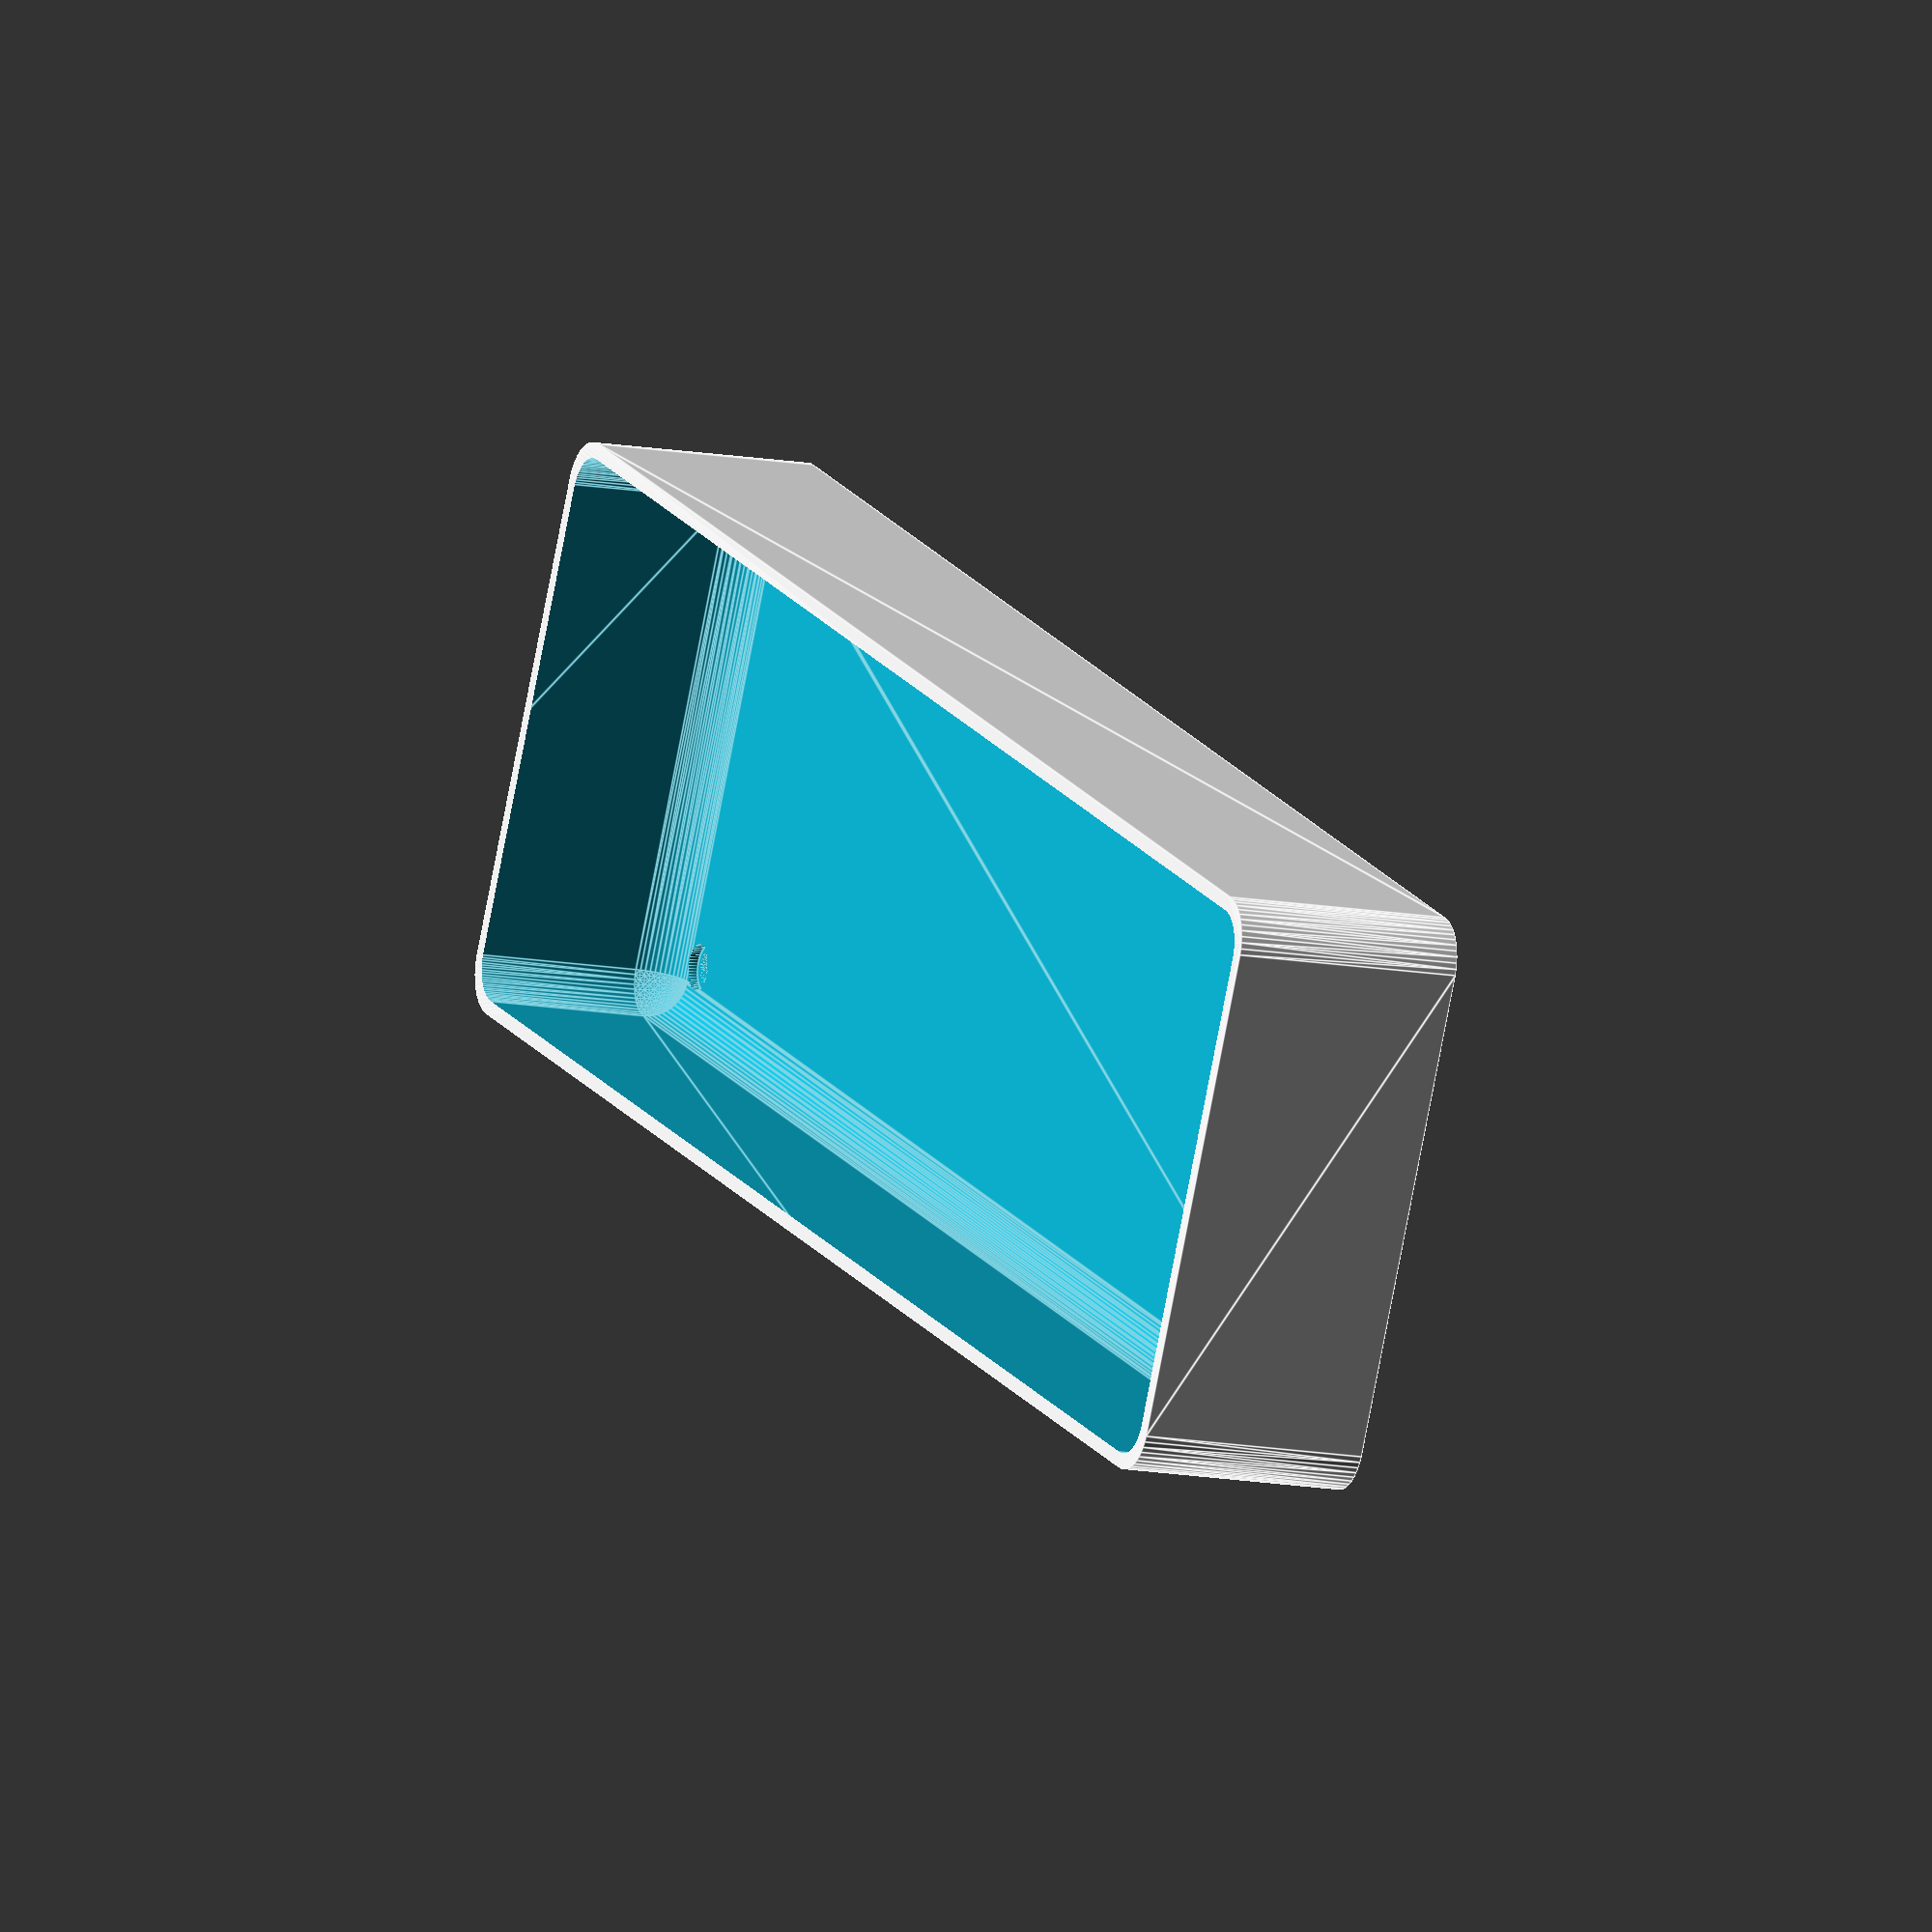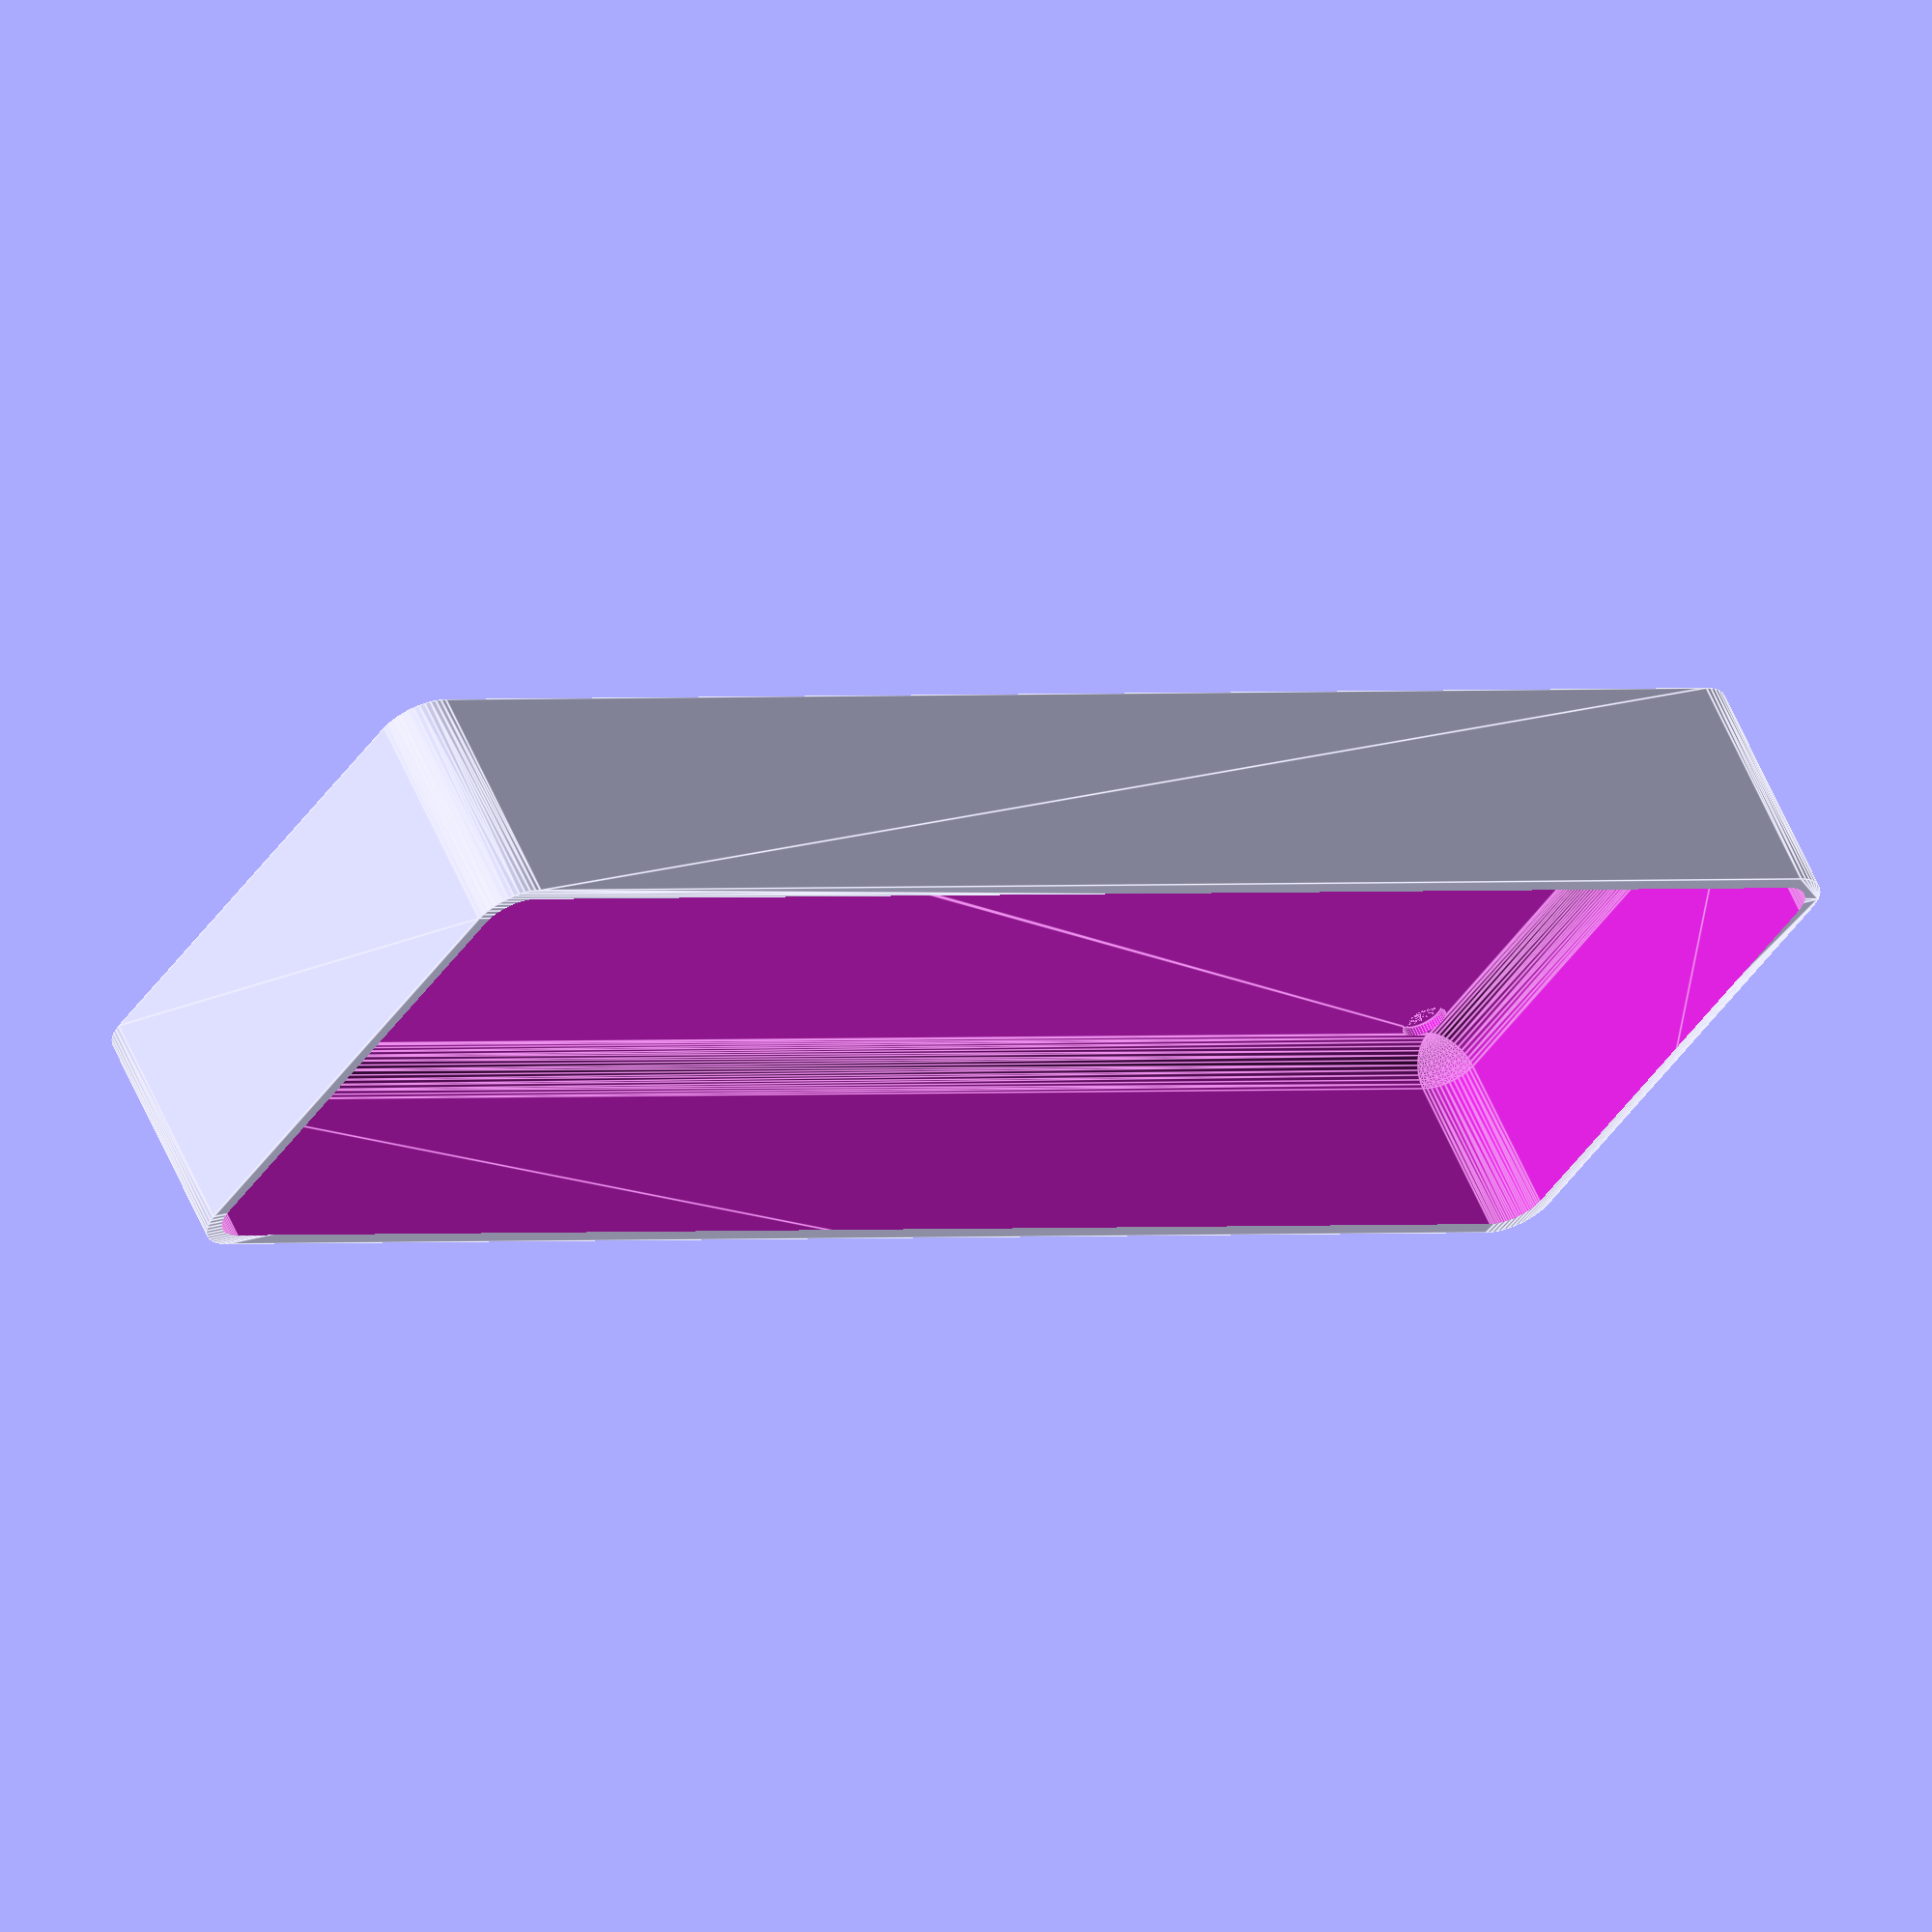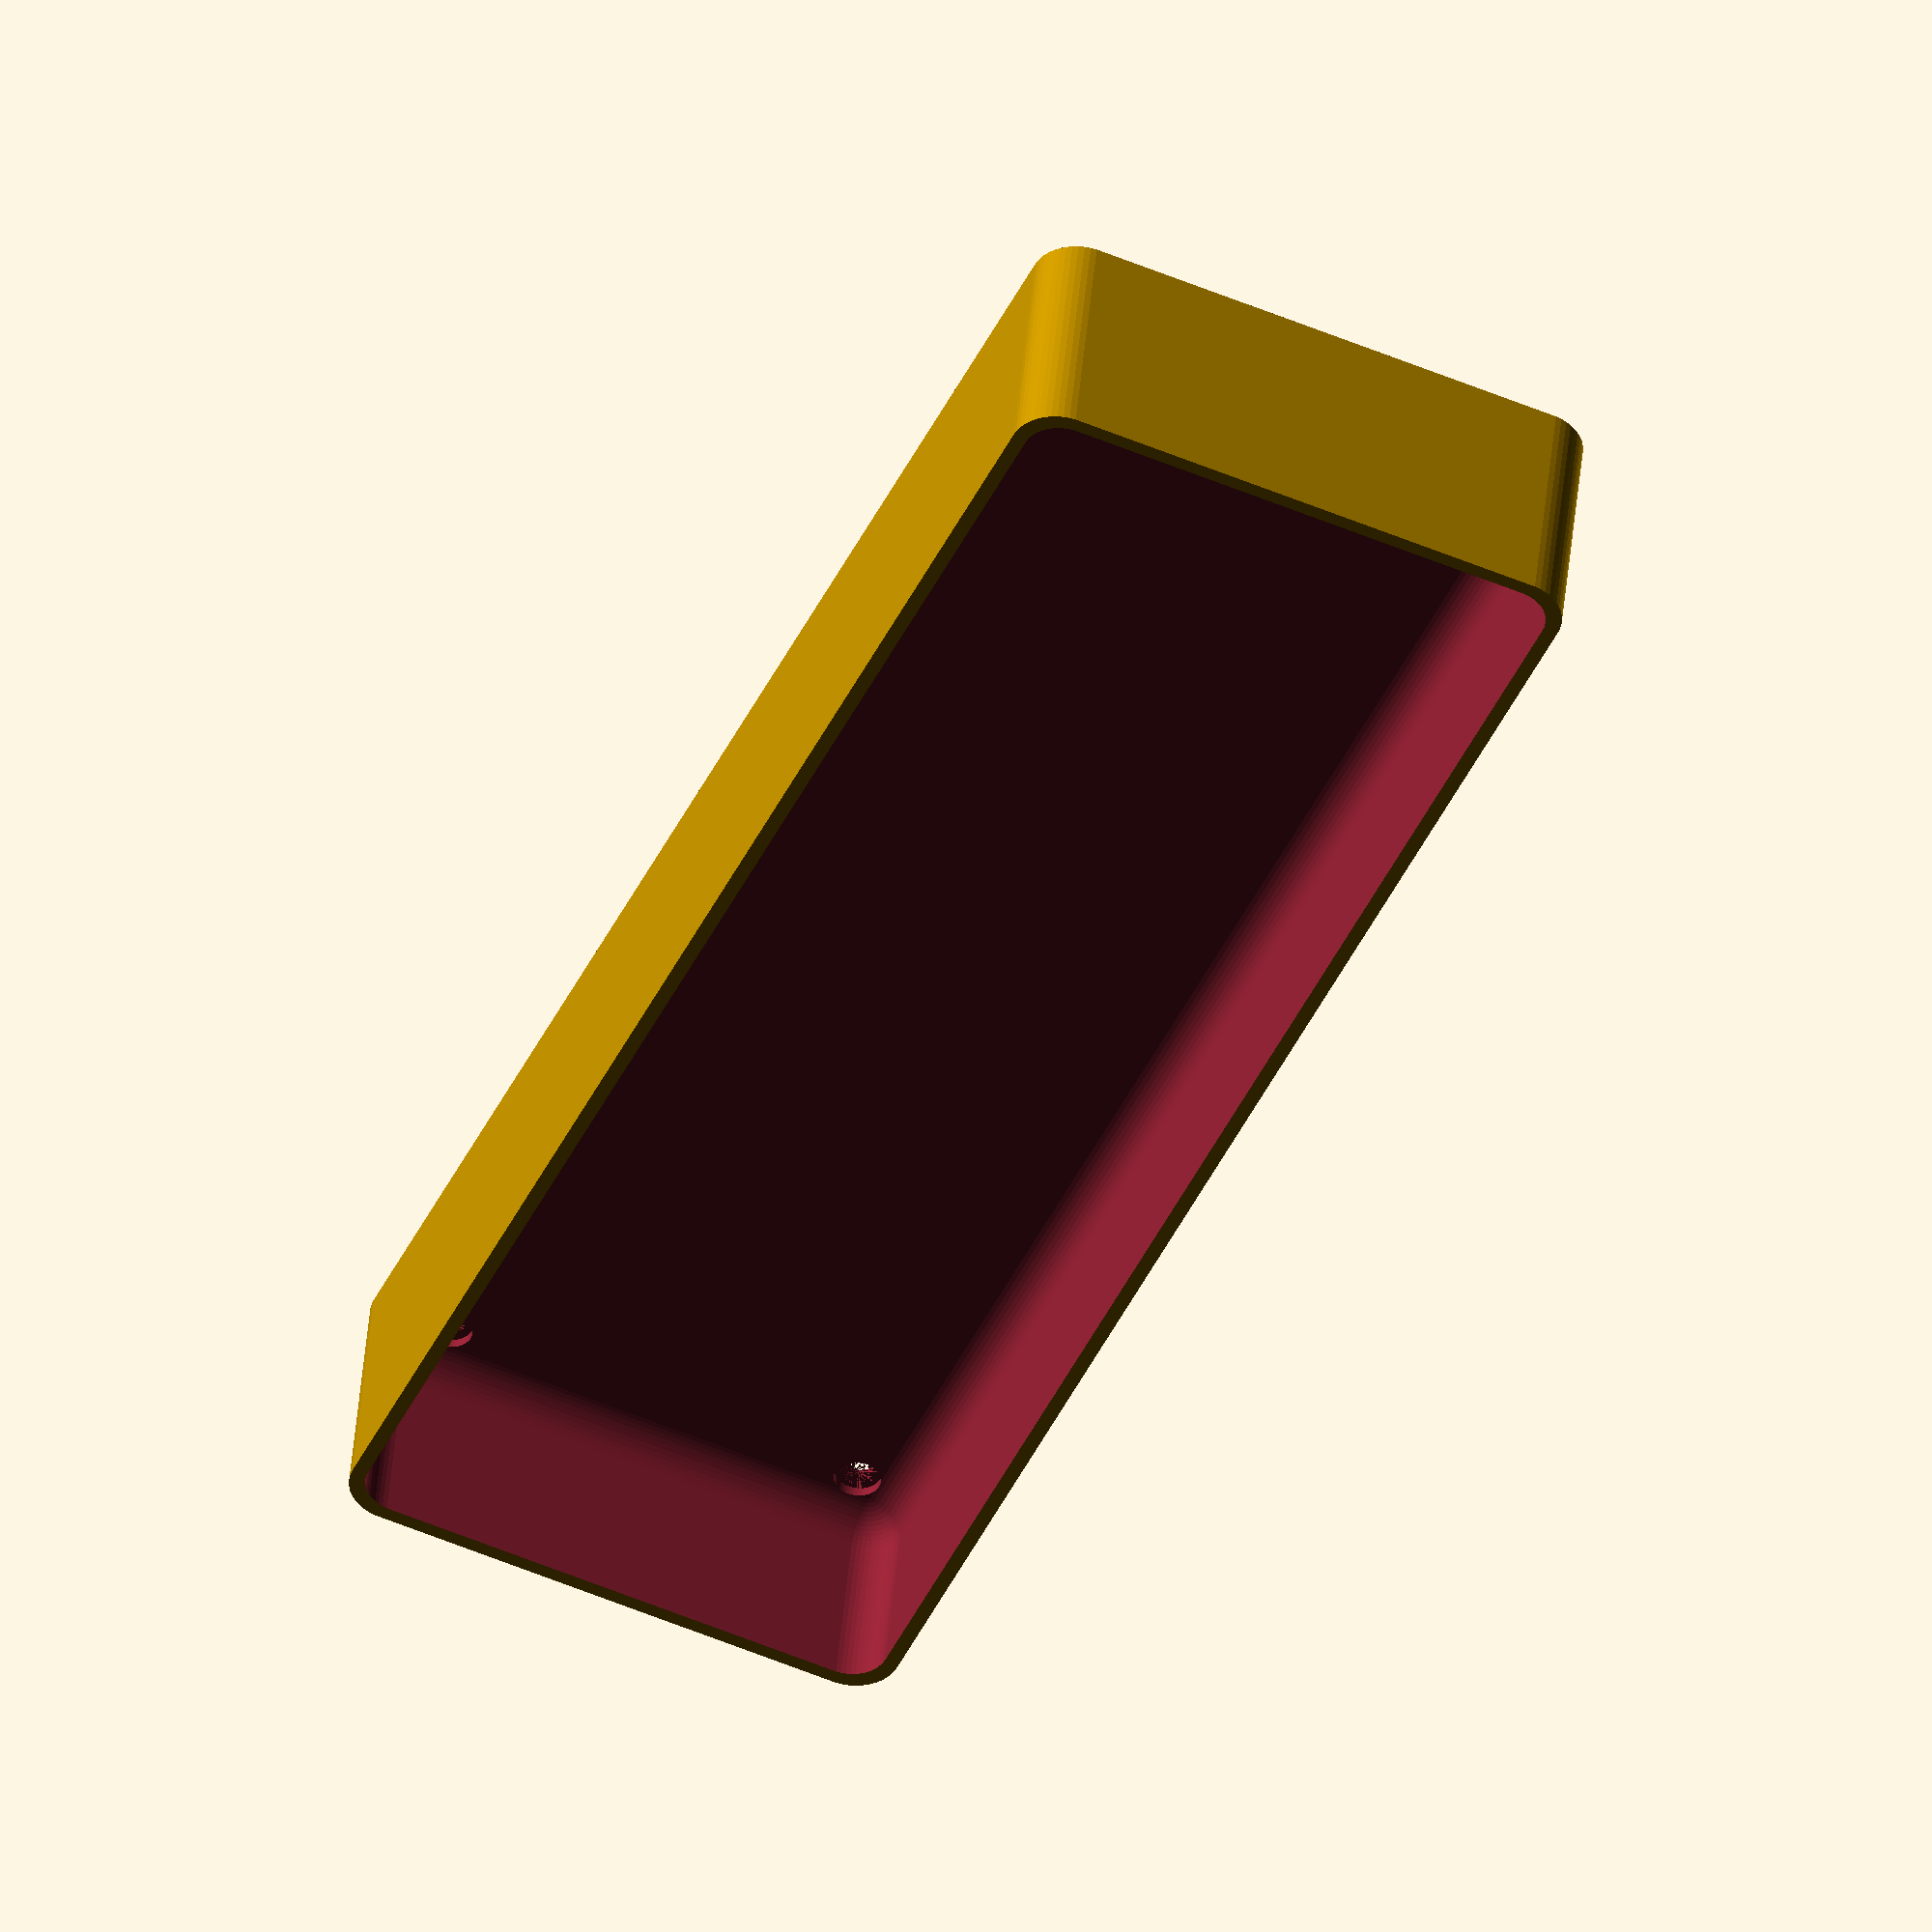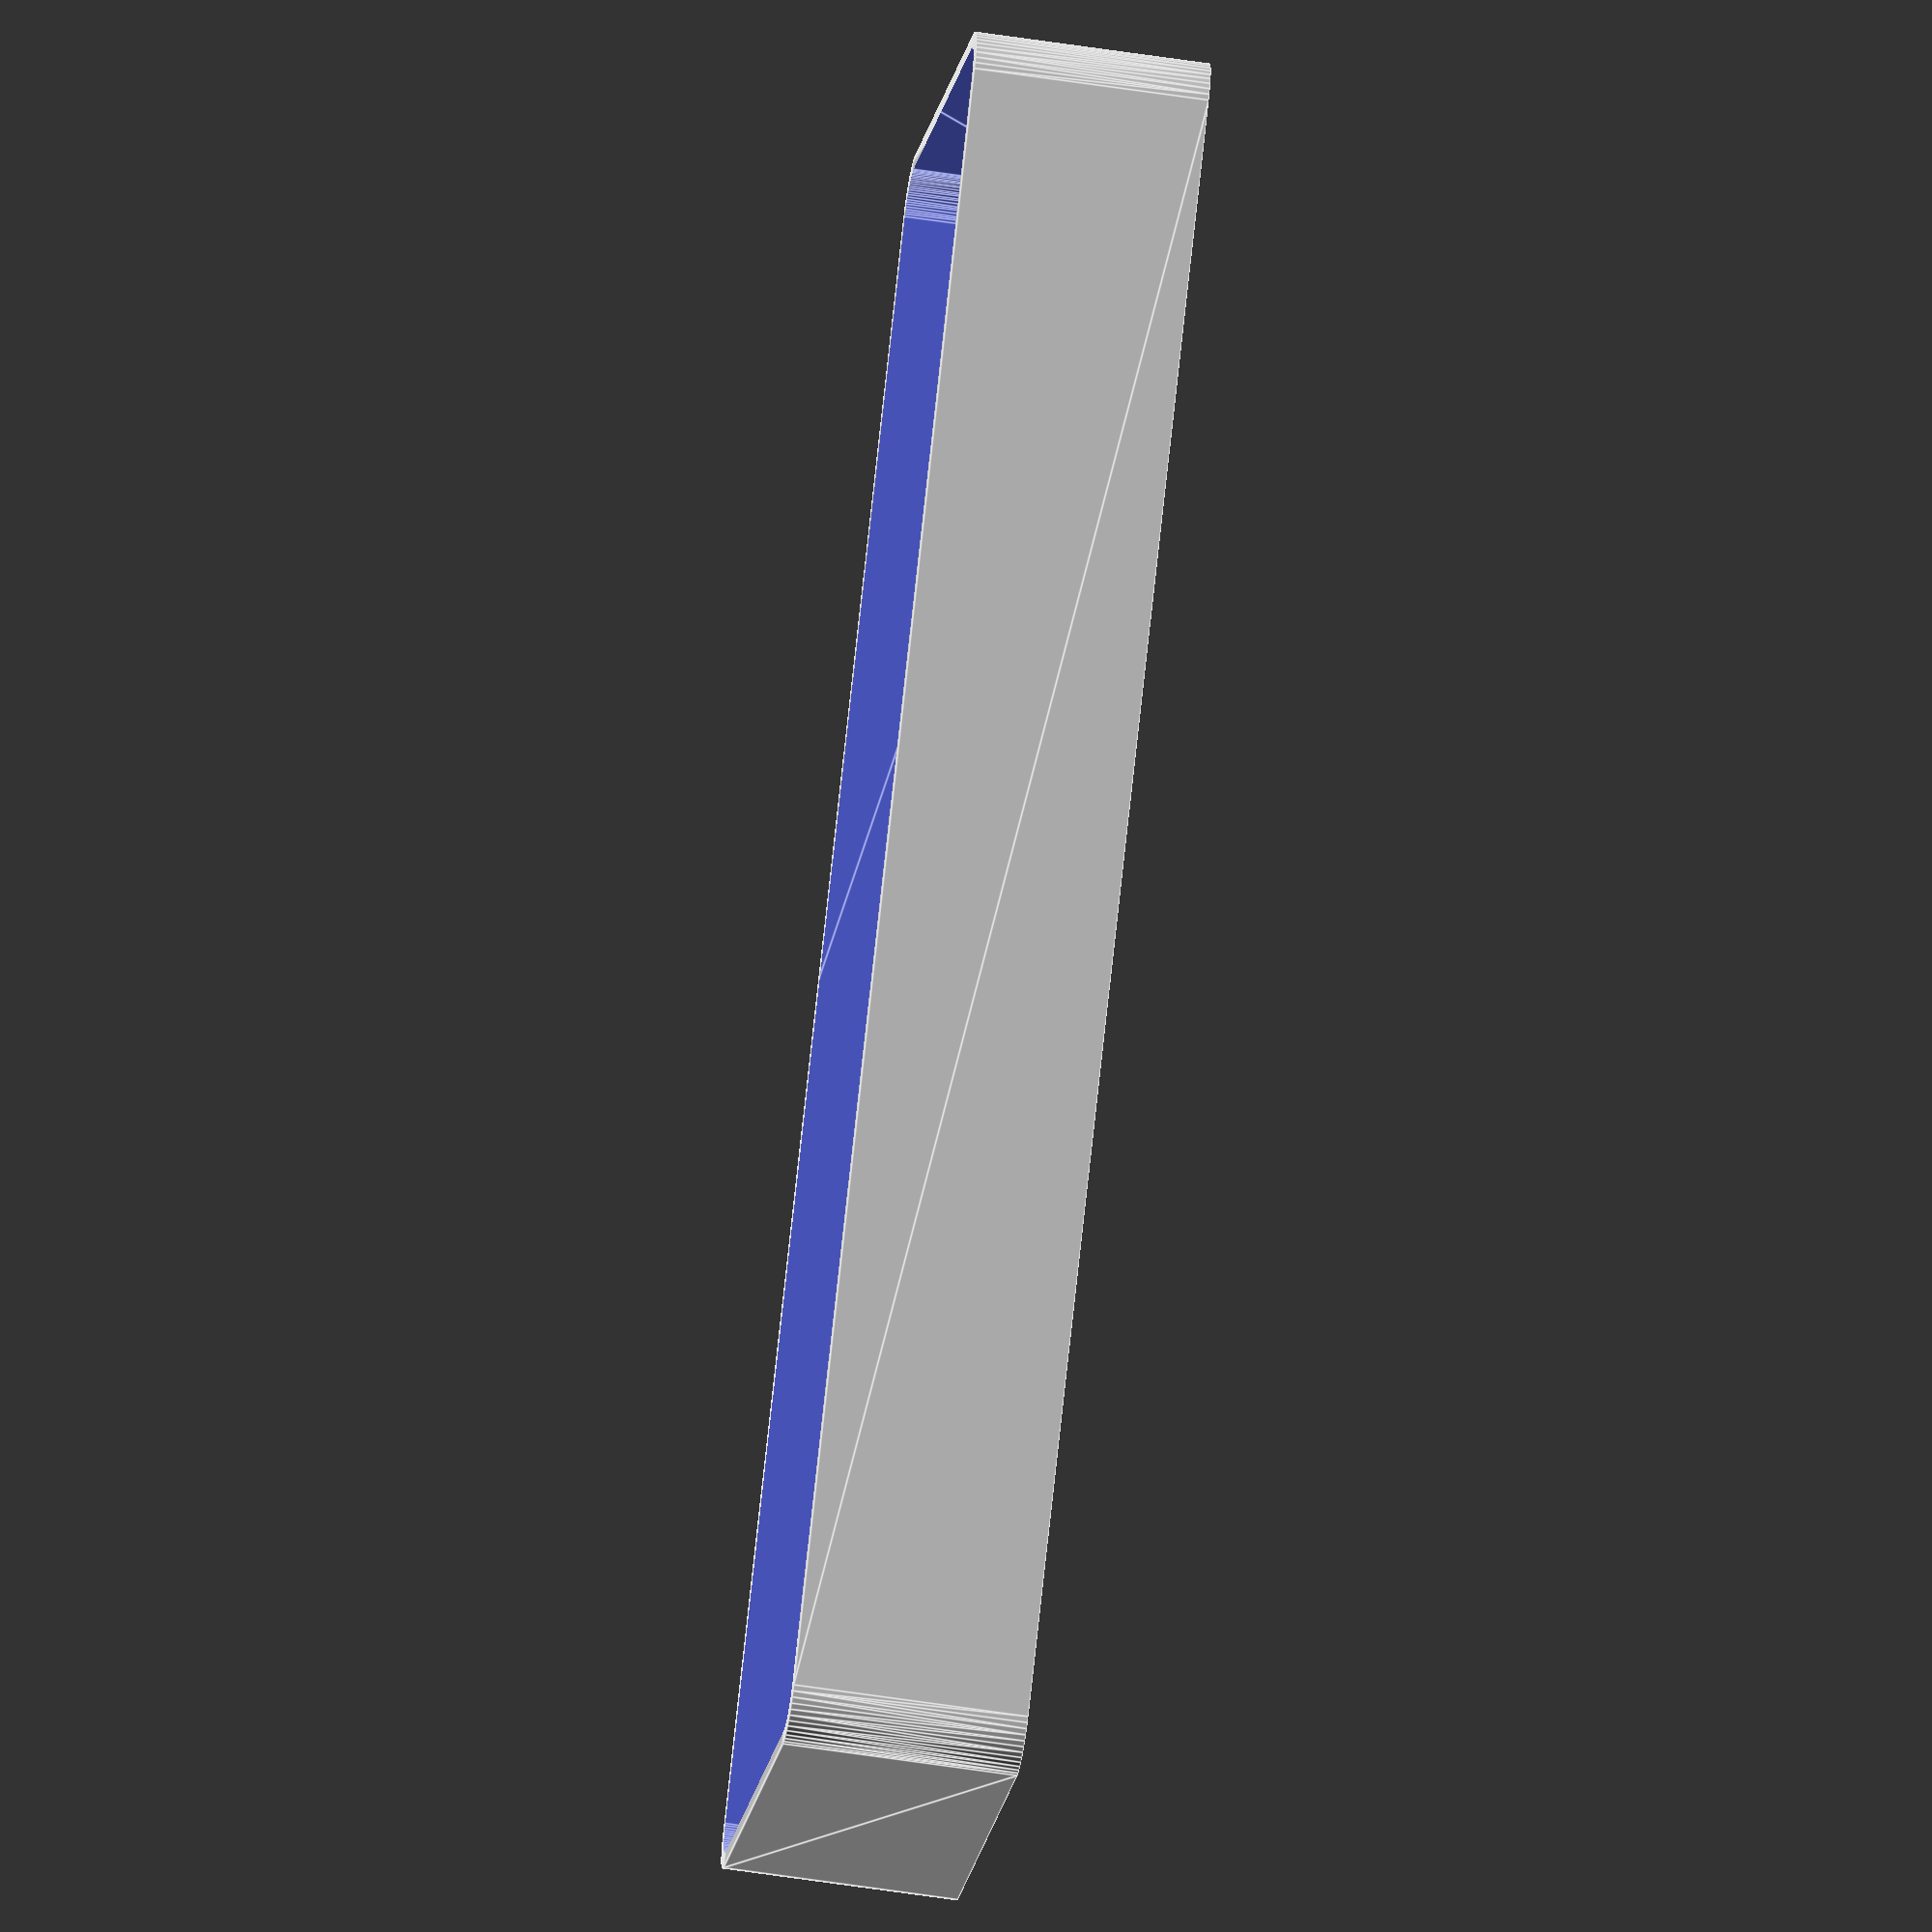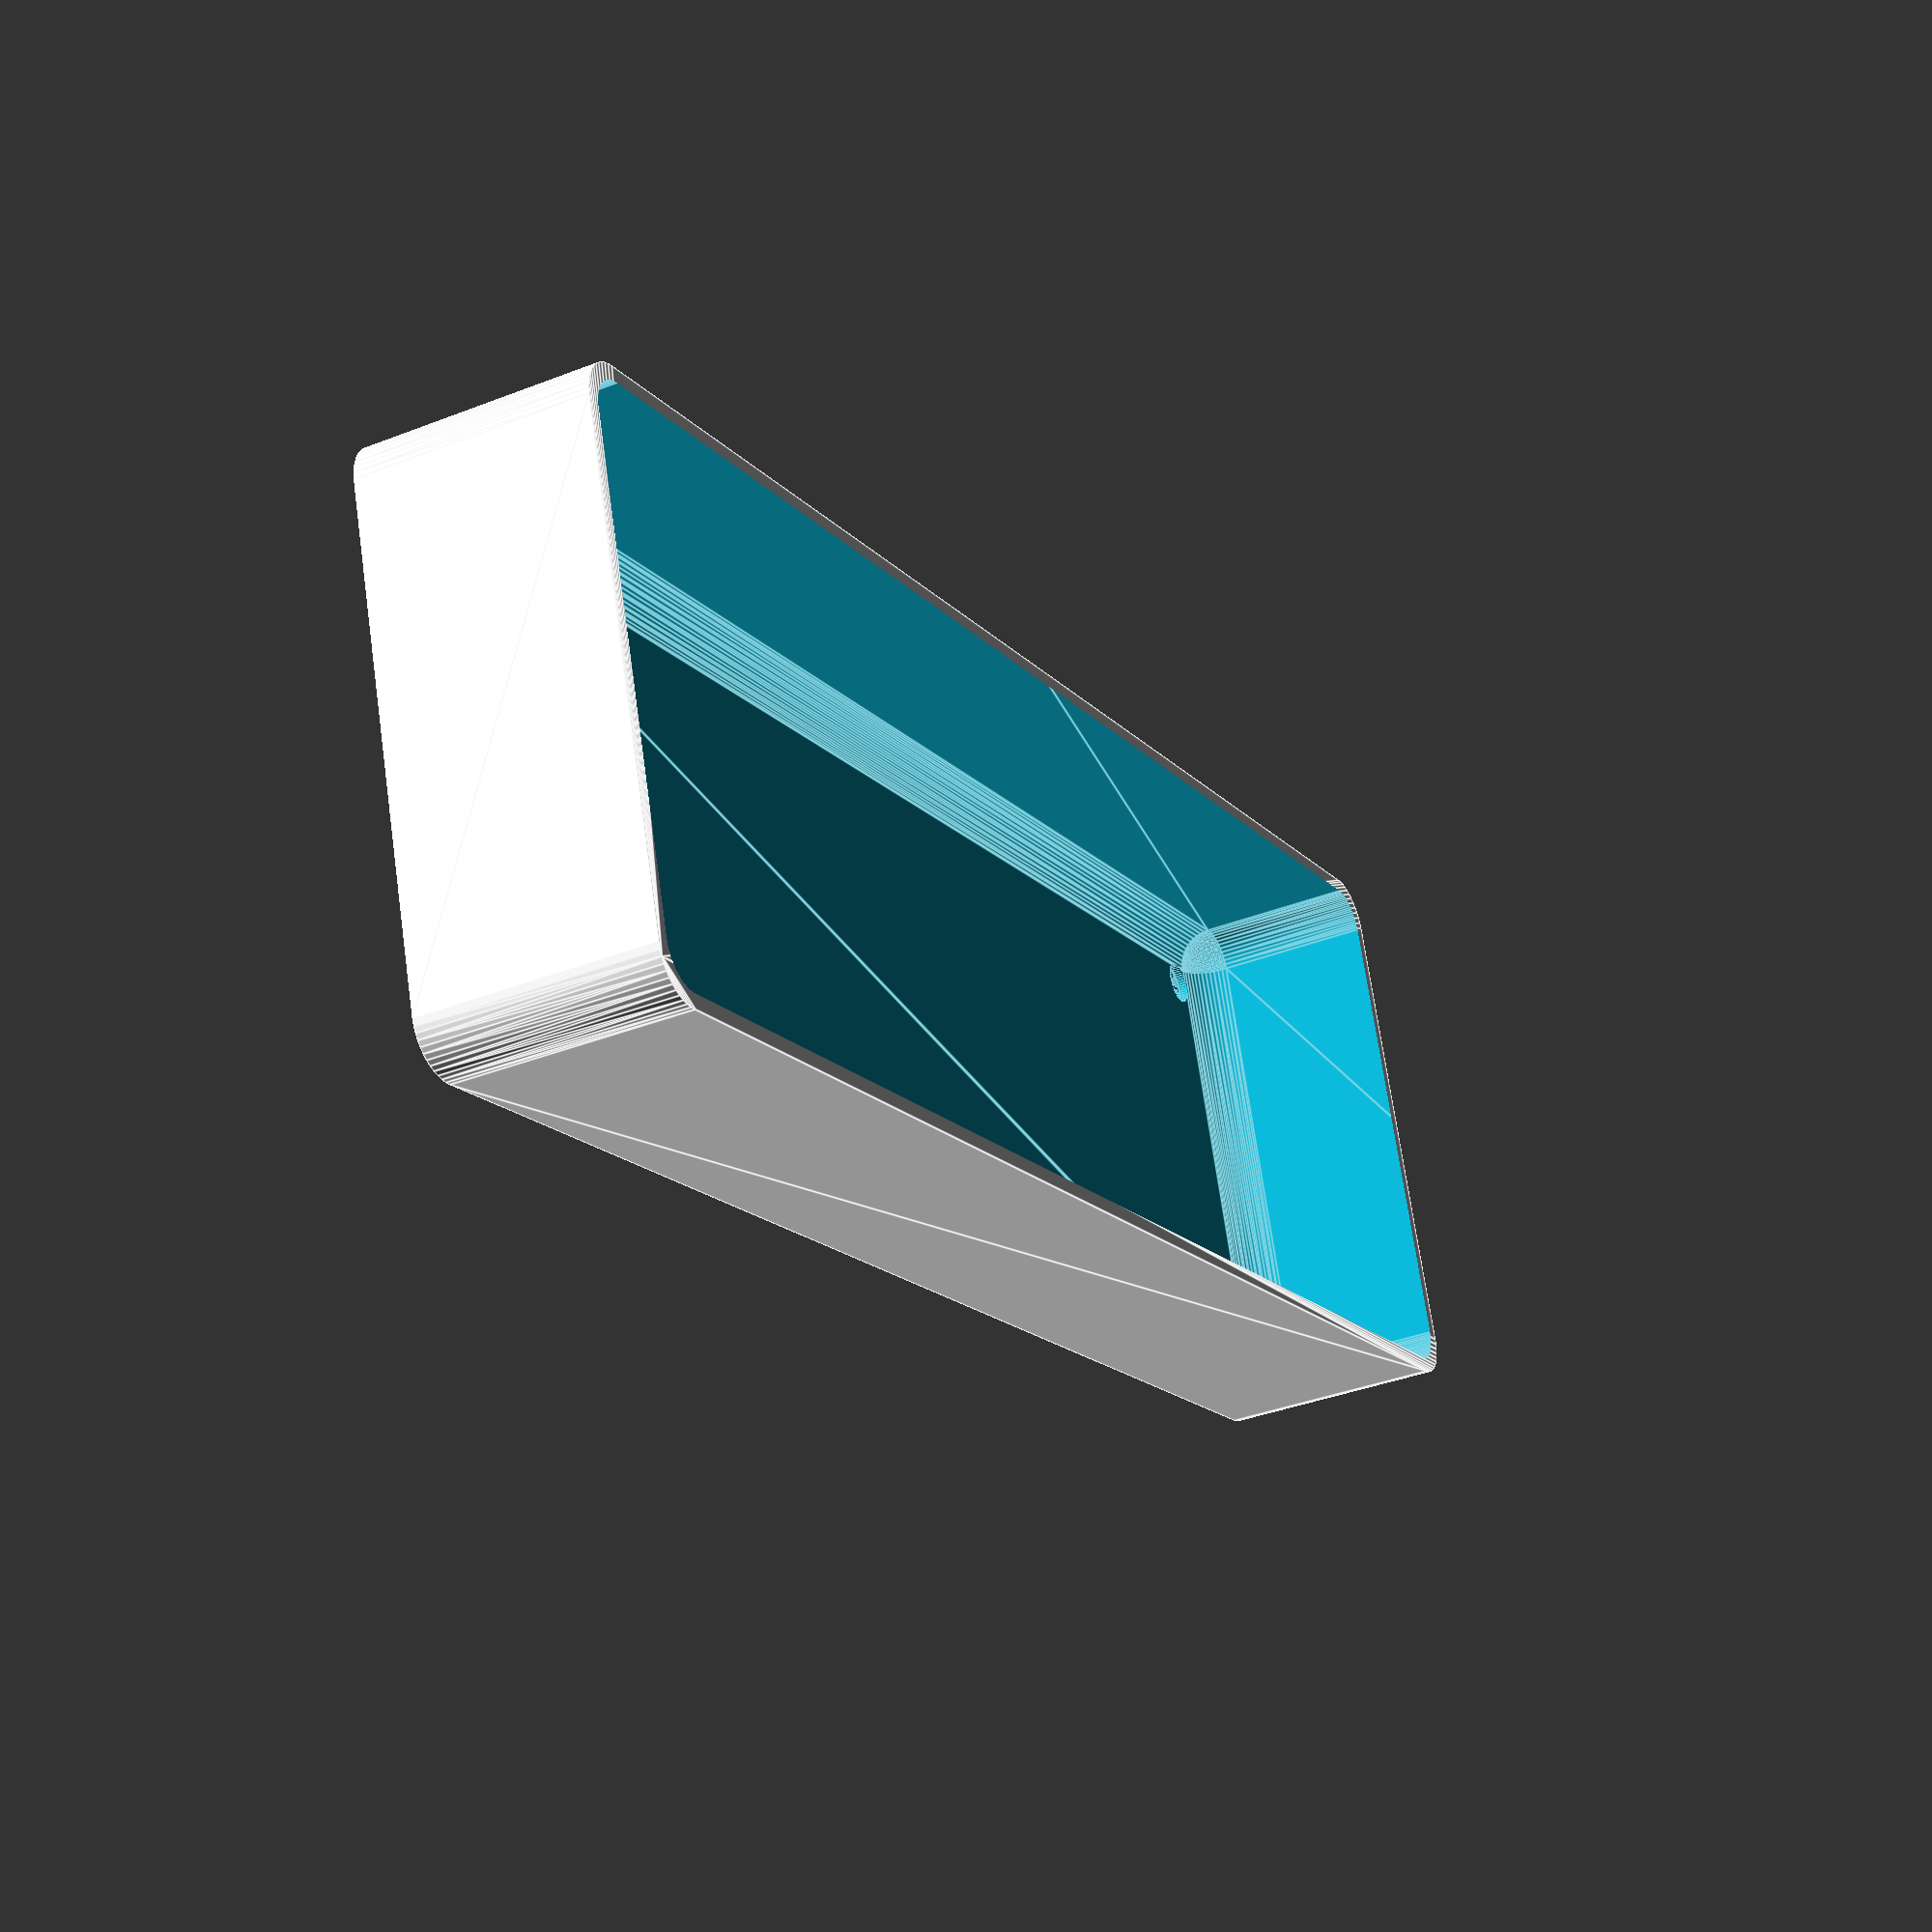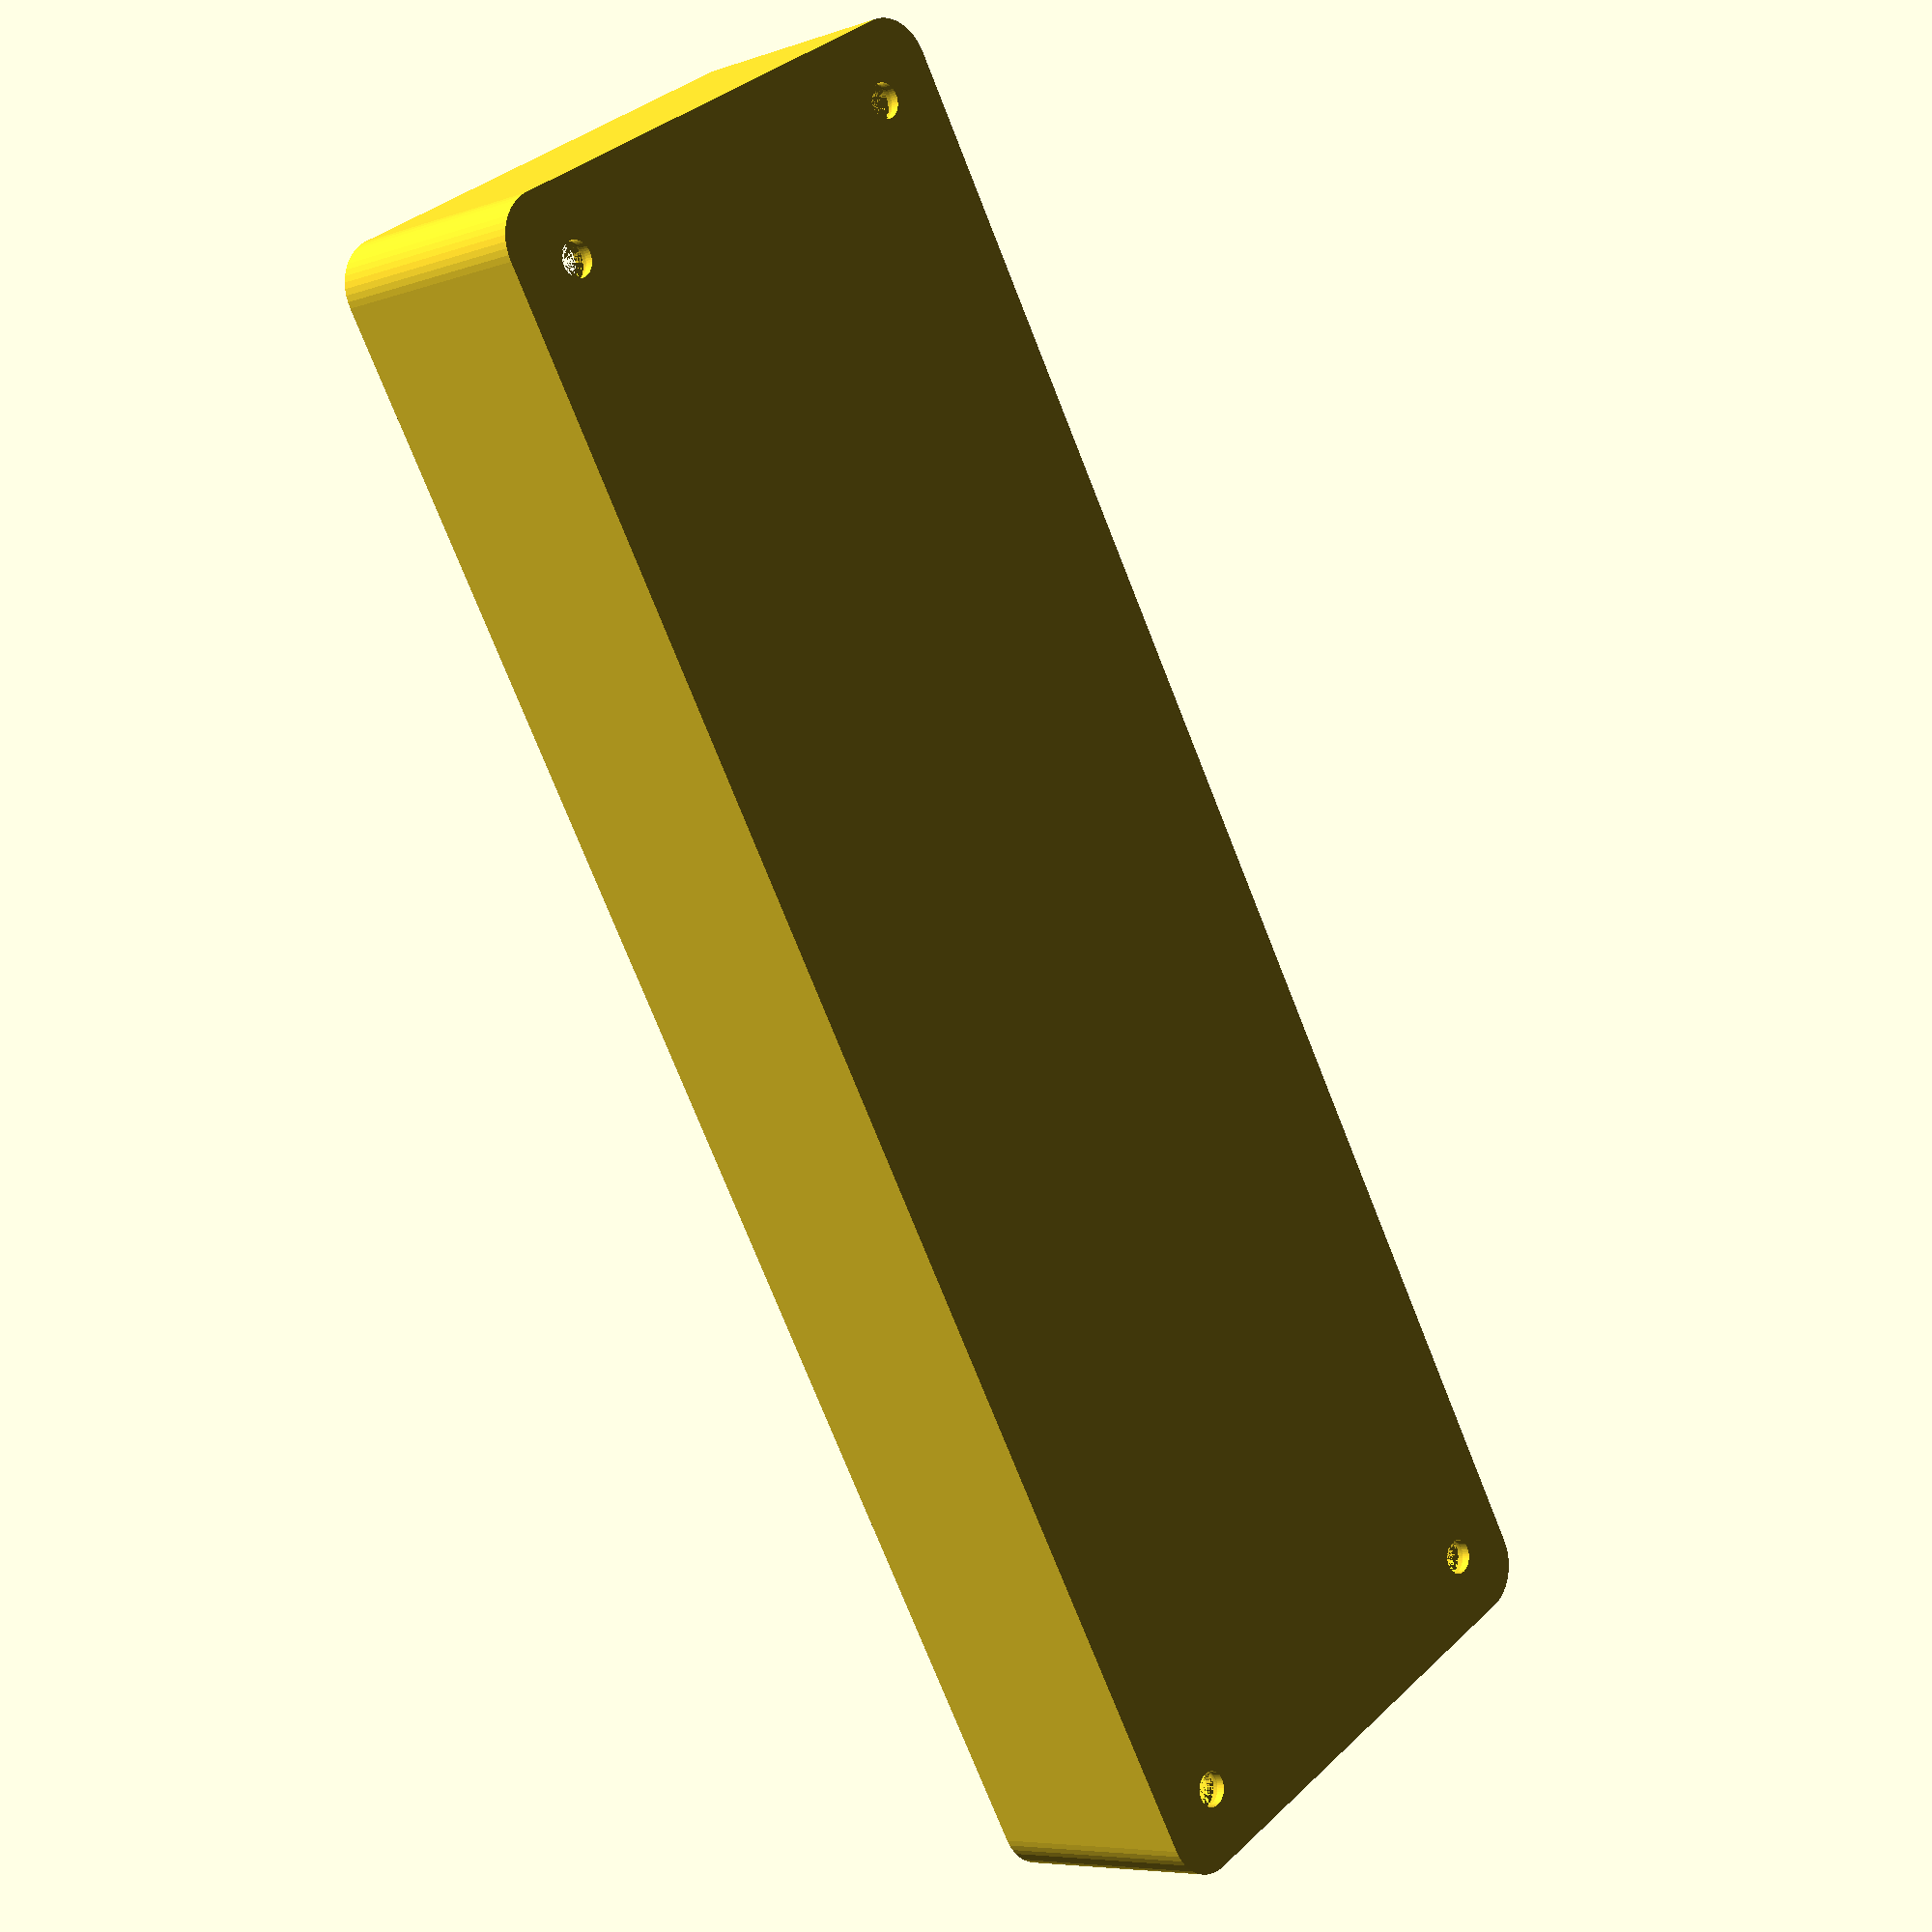
<openscad>
$fn = 50;


difference() {
	union() {
		hull() {
			translate(v = [-25.0000000000, 85.0000000000, 0]) {
				cylinder(h = 24, r = 5);
			}
			translate(v = [25.0000000000, 85.0000000000, 0]) {
				cylinder(h = 24, r = 5);
			}
			translate(v = [-25.0000000000, -85.0000000000, 0]) {
				cylinder(h = 24, r = 5);
			}
			translate(v = [25.0000000000, -85.0000000000, 0]) {
				cylinder(h = 24, r = 5);
			}
		}
	}
	union() {
		translate(v = [-22.5000000000, -82.5000000000, 2]) {
			rotate(a = [0, 0, 0]) {
				difference() {
					union() {
						translate(v = [0, 0, -1.7000000000]) {
							cylinder(h = 1.7000000000, r1 = 1.5000000000, r2 = 2.4000000000);
						}
						cylinder(h = 50, r = 2.4000000000);
						translate(v = [0, 0, -6.0000000000]) {
							cylinder(h = 6, r = 1.5000000000);
						}
						translate(v = [0, 0, -6.0000000000]) {
							cylinder(h = 6, r = 1.8000000000);
						}
						translate(v = [0, 0, -6.0000000000]) {
							cylinder(h = 6, r = 1.5000000000);
						}
					}
					union();
				}
			}
		}
		translate(v = [22.5000000000, -82.5000000000, 2]) {
			rotate(a = [0, 0, 0]) {
				difference() {
					union() {
						translate(v = [0, 0, -1.7000000000]) {
							cylinder(h = 1.7000000000, r1 = 1.5000000000, r2 = 2.4000000000);
						}
						cylinder(h = 50, r = 2.4000000000);
						translate(v = [0, 0, -6.0000000000]) {
							cylinder(h = 6, r = 1.5000000000);
						}
						translate(v = [0, 0, -6.0000000000]) {
							cylinder(h = 6, r = 1.8000000000);
						}
						translate(v = [0, 0, -6.0000000000]) {
							cylinder(h = 6, r = 1.5000000000);
						}
					}
					union();
				}
			}
		}
		translate(v = [-22.5000000000, 82.5000000000, 2]) {
			rotate(a = [0, 0, 0]) {
				difference() {
					union() {
						translate(v = [0, 0, -1.7000000000]) {
							cylinder(h = 1.7000000000, r1 = 1.5000000000, r2 = 2.4000000000);
						}
						cylinder(h = 50, r = 2.4000000000);
						translate(v = [0, 0, -6.0000000000]) {
							cylinder(h = 6, r = 1.5000000000);
						}
						translate(v = [0, 0, -6.0000000000]) {
							cylinder(h = 6, r = 1.8000000000);
						}
						translate(v = [0, 0, -6.0000000000]) {
							cylinder(h = 6, r = 1.5000000000);
						}
					}
					union();
				}
			}
		}
		translate(v = [22.5000000000, 82.5000000000, 2]) {
			rotate(a = [0, 0, 0]) {
				difference() {
					union() {
						translate(v = [0, 0, -1.7000000000]) {
							cylinder(h = 1.7000000000, r1 = 1.5000000000, r2 = 2.4000000000);
						}
						cylinder(h = 50, r = 2.4000000000);
						translate(v = [0, 0, -6.0000000000]) {
							cylinder(h = 6, r = 1.5000000000);
						}
						translate(v = [0, 0, -6.0000000000]) {
							cylinder(h = 6, r = 1.8000000000);
						}
						translate(v = [0, 0, -6.0000000000]) {
							cylinder(h = 6, r = 1.5000000000);
						}
					}
					union();
				}
			}
		}
		translate(v = [0, 0, 3]) {
			hull() {
				union() {
					translate(v = [-24.5000000000, 84.5000000000, 4]) {
						cylinder(h = 36, r = 4);
					}
					translate(v = [-24.5000000000, 84.5000000000, 4]) {
						sphere(r = 4);
					}
					translate(v = [-24.5000000000, 84.5000000000, 40]) {
						sphere(r = 4);
					}
				}
				union() {
					translate(v = [24.5000000000, 84.5000000000, 4]) {
						cylinder(h = 36, r = 4);
					}
					translate(v = [24.5000000000, 84.5000000000, 4]) {
						sphere(r = 4);
					}
					translate(v = [24.5000000000, 84.5000000000, 40]) {
						sphere(r = 4);
					}
				}
				union() {
					translate(v = [-24.5000000000, -84.5000000000, 4]) {
						cylinder(h = 36, r = 4);
					}
					translate(v = [-24.5000000000, -84.5000000000, 4]) {
						sphere(r = 4);
					}
					translate(v = [-24.5000000000, -84.5000000000, 40]) {
						sphere(r = 4);
					}
				}
				union() {
					translate(v = [24.5000000000, -84.5000000000, 4]) {
						cylinder(h = 36, r = 4);
					}
					translate(v = [24.5000000000, -84.5000000000, 4]) {
						sphere(r = 4);
					}
					translate(v = [24.5000000000, -84.5000000000, 40]) {
						sphere(r = 4);
					}
				}
			}
		}
	}
}
</openscad>
<views>
elev=191.9 azim=116.5 roll=114.8 proj=o view=edges
elev=298.8 azim=305.3 roll=336.5 proj=o view=edges
elev=134.1 azim=203.2 roll=174.9 proj=o view=solid
elev=236.9 azim=42.1 roll=99.2 proj=o view=edges
elev=215.8 azim=252.3 roll=242.6 proj=p view=edges
elev=186.5 azim=210.7 roll=44.2 proj=p view=solid
</views>
